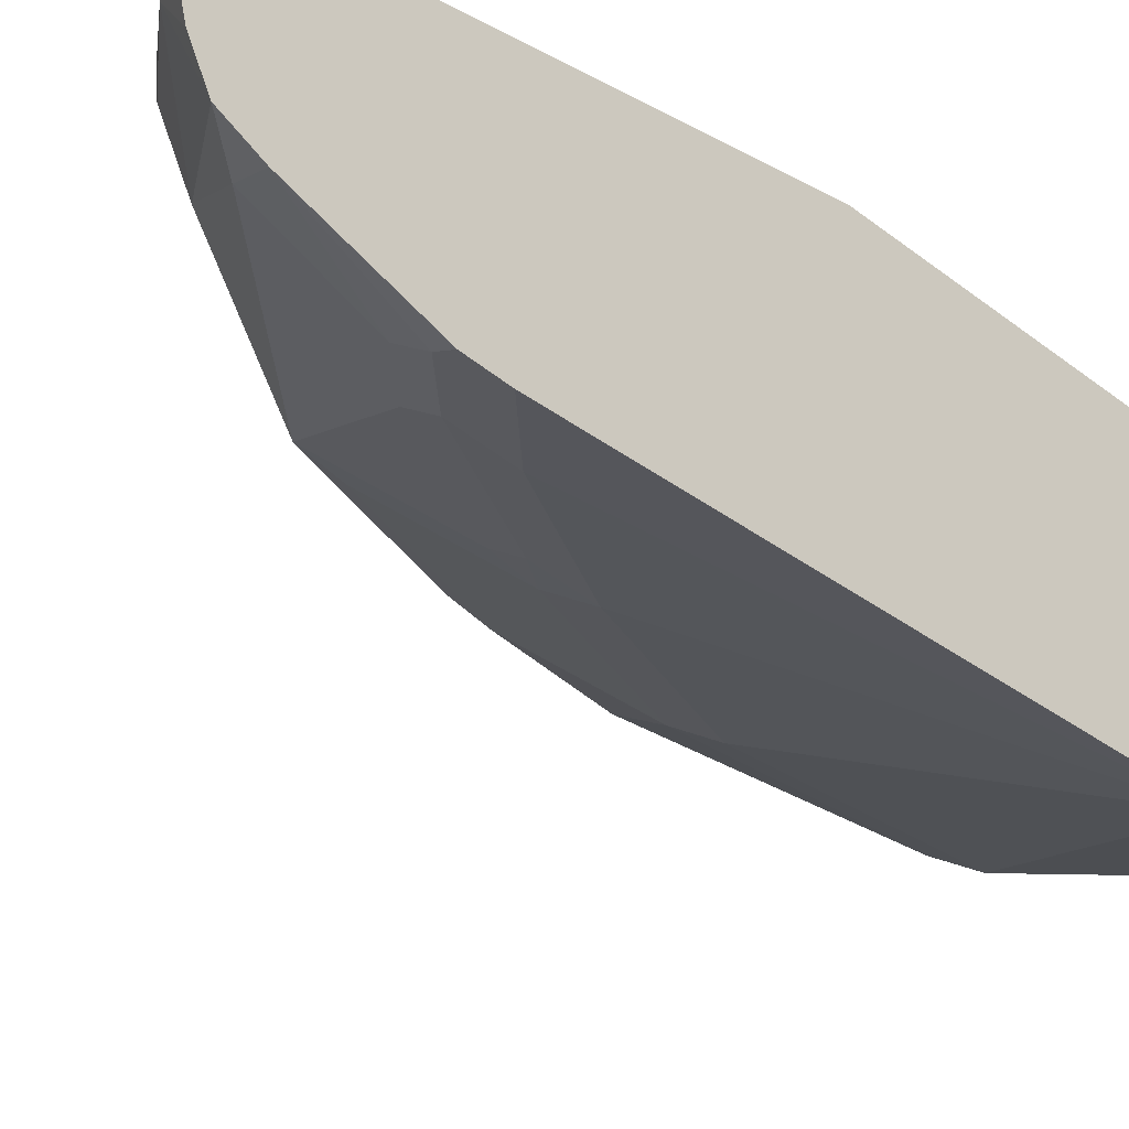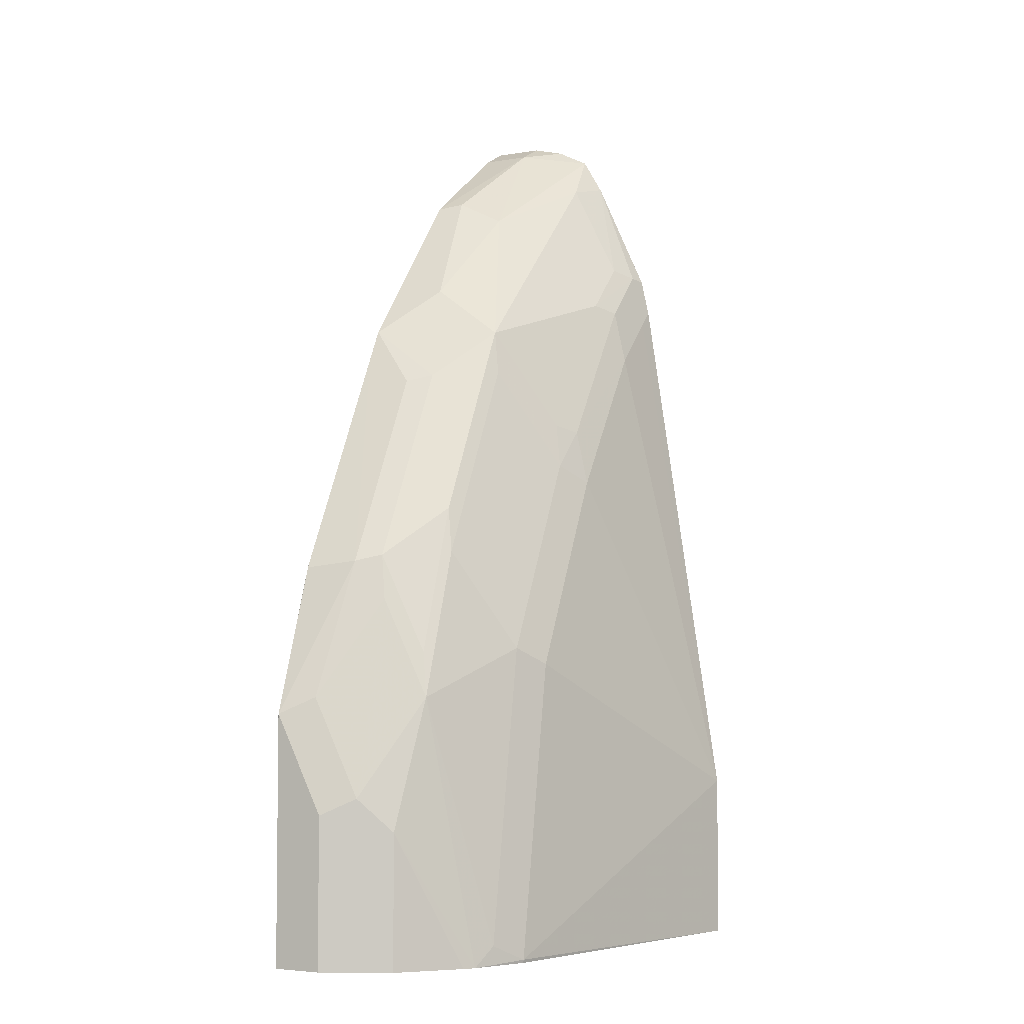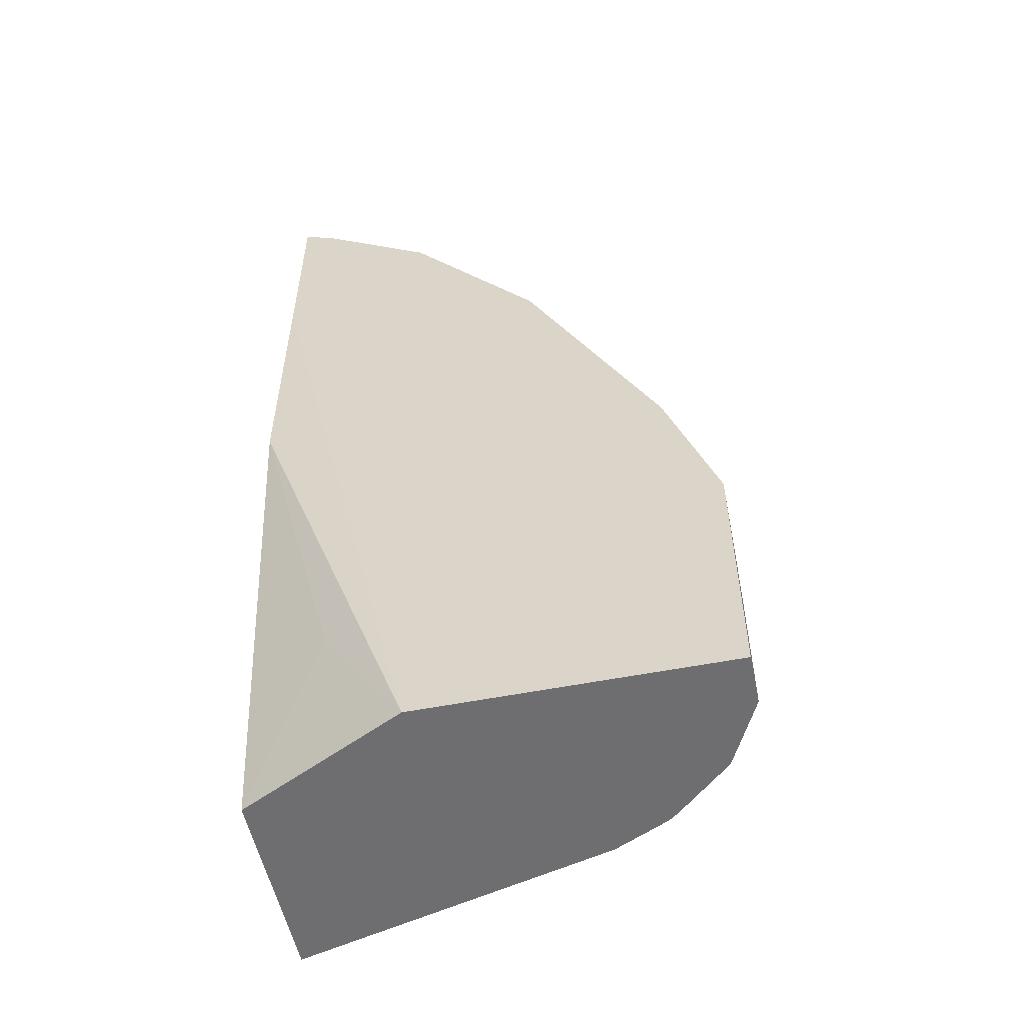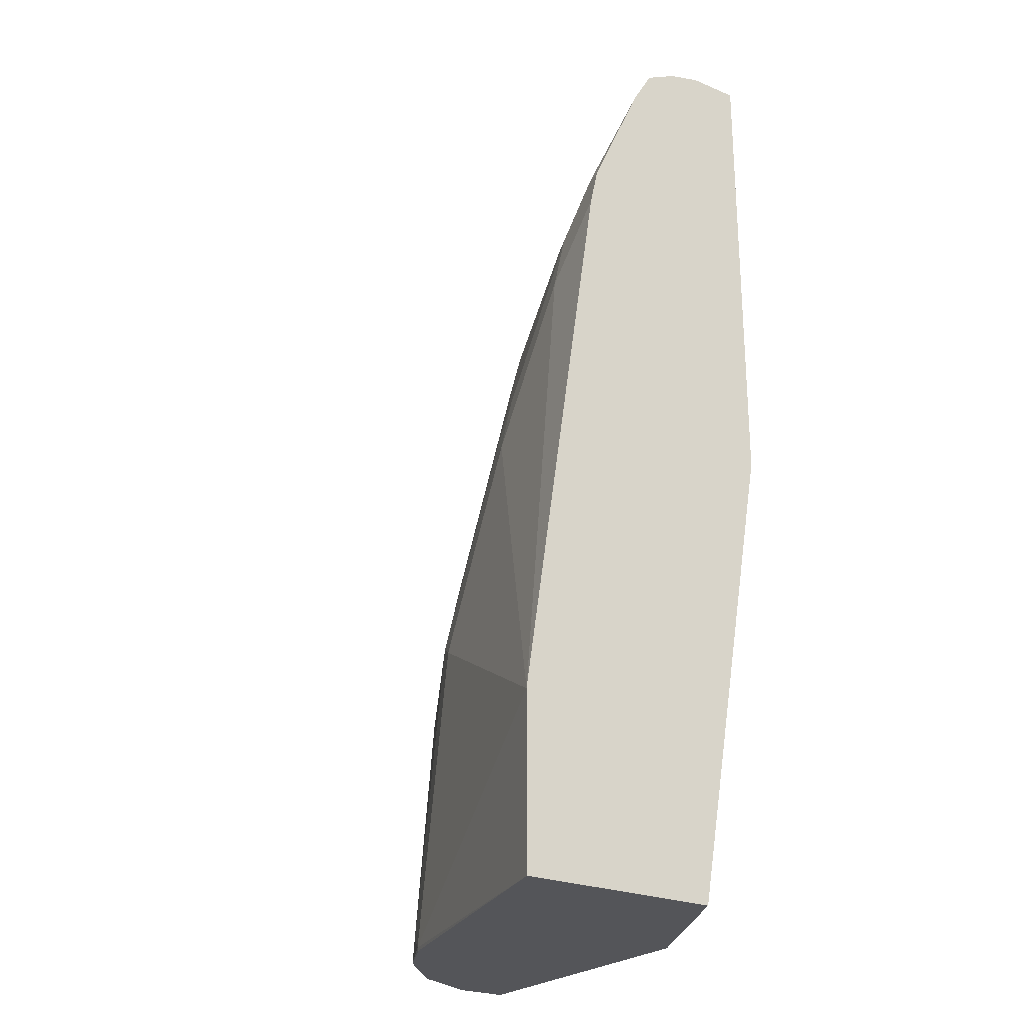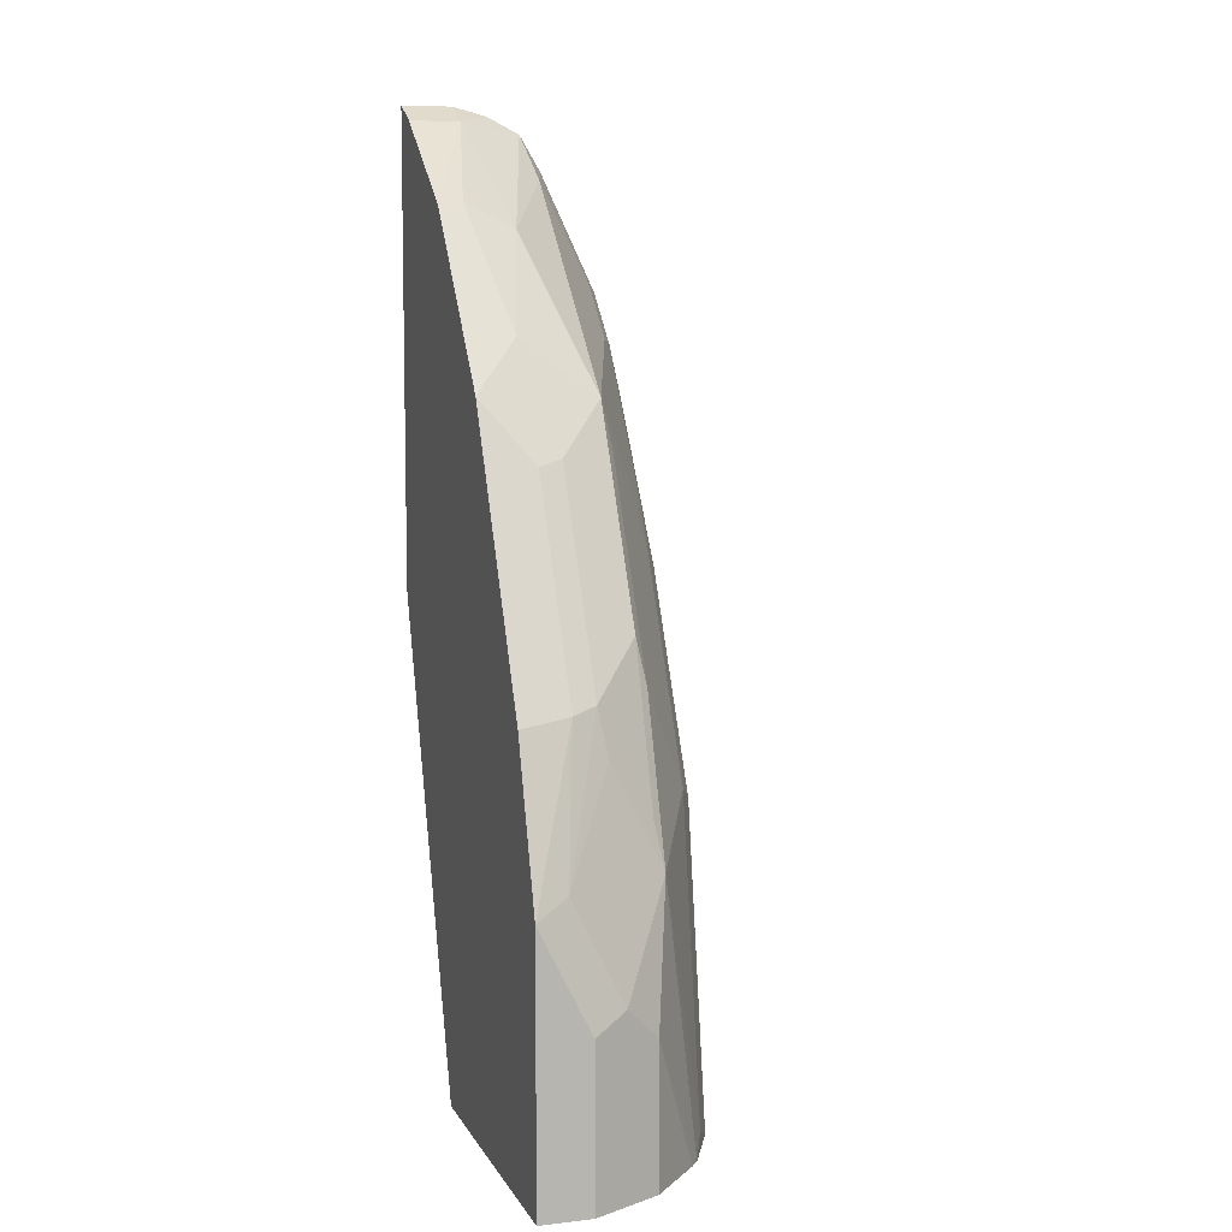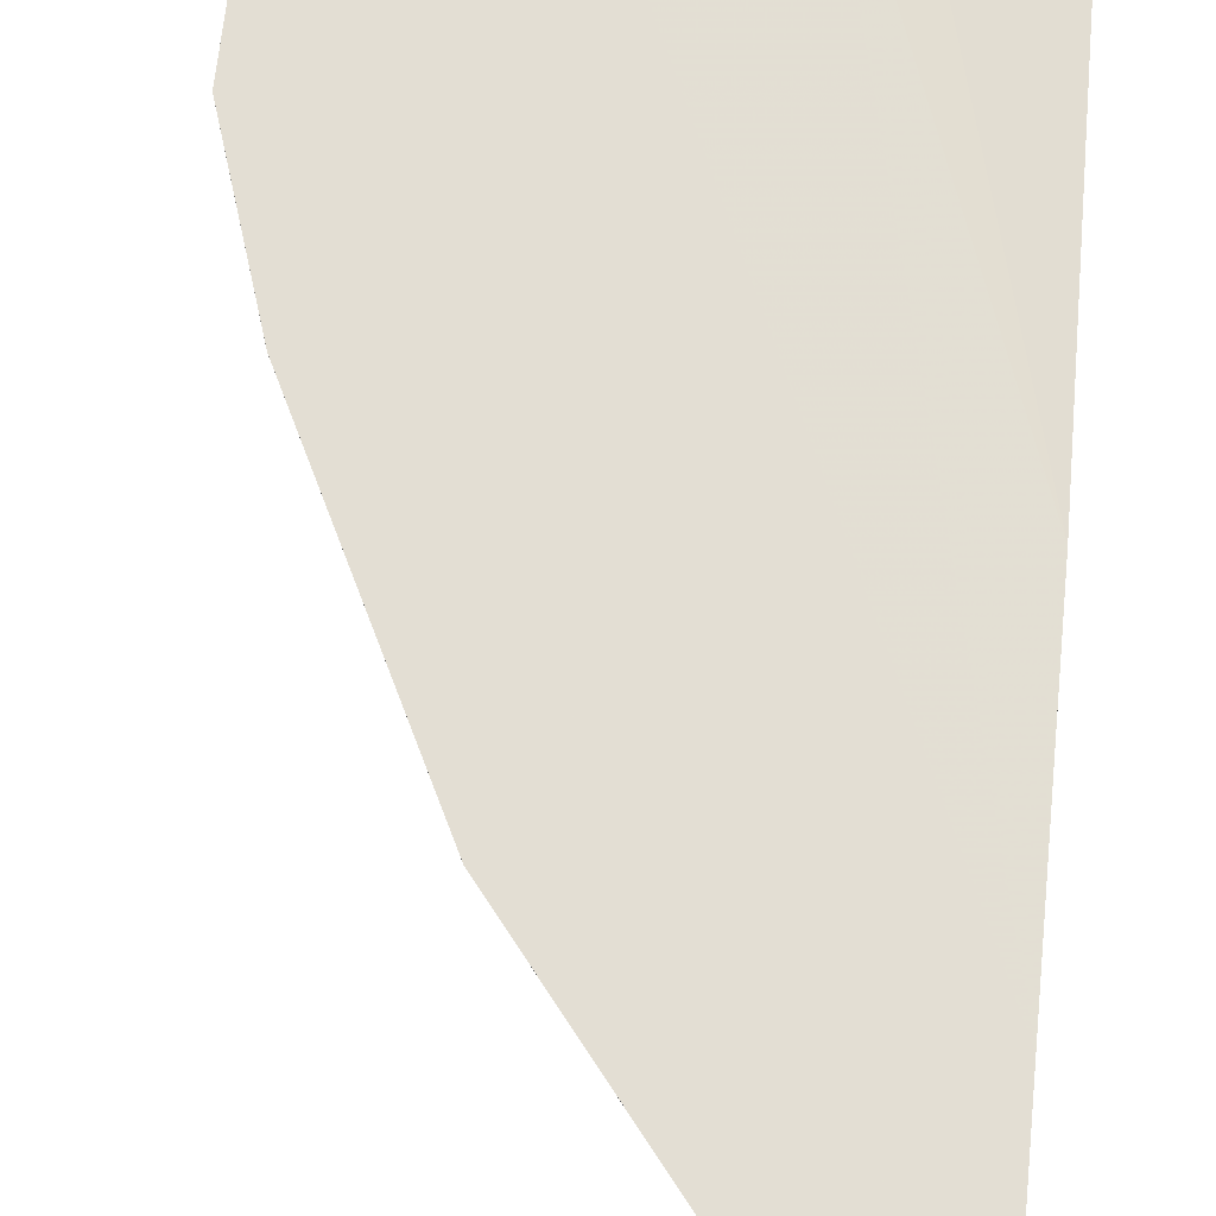
<metadata>
{"format":"obj","ext":"obj","renderer":"f3d","projection":"perspective","resolution":1024,"background":"white","views":[{"elev":-24.0,"azim":46.9,"up":"+Y"},{"elev":-4.5,"azim":-61.6,"up":"+Z"},{"elev":-54.4,"azim":-168.2,"up":"+Z"},{"elev":-24.6,"azim":56.0,"up":"+Z"},{"elev":7.6,"azim":-107.5,"up":"+Z"},{"elev":67.2,"azim":5.9,"up":"+Y"}]}
</metadata>
<code>
v -0.5136 0.4133 0.7013
v -0.5386 0.4133 0.6887
v -0.5136 0.3757 0.7013
v -0.5136 0.4133 0.551
v -0.5386 0.3757 0.6887
v -0.6262 0.4133 0.6261
v -0.5136 0.3506 0.6949
v -0.5136 0.4133 0.3505
v -0.6387 0.4133 -0.002458
v -0.7514 0.4133 -0.002389
v -0.5136 0.3257 0.6825
v -0.6262 0.4133 0.6261
v -0.62 0.3945 0.6293
v -0.62 0.3569 0.6105
v -0.7264 0.4133 0.5009
v -0.5136 0.3507 -0.002458
v -0.5761 0.4008 0.1003
v -0.7517 0.4133 -0.002458
v -0.5136 0.31 0.6558
v -0.5448 0.3193 0.6481
v -0.7264 0.4133 0.5009
v -0.6888 0.3757 0.5385
v -0.62 0.3193 0.573
v -0.6951 0.3193 0.4978
v -0.7389 0.4133 0.4759
v -0.5136 0.2005 -0.002458
v -0.8641 0.4133 -0.002458
v -0.5448 0.2818 0.573
v -0.526 0.2724 0.5683
v -0.5136 0.2693 0.5667
v -0.7389 0.4133 0.4759
v -0.742 0.3757 0.4555
v -0.7326 0.3569 0.4602
v -0.7013 0.3131 0.4634
v -0.6638 0.2755 0.3882
v -0.6575 0.2818 0.4226
v -0.6387 0.2724 0.418
v -0.6763 0.31 0.4931
v -0.5636 0.2724 0.5307
v -0.5824 0.2818 0.5353
v -0.8078 0.3569 0.31
v -0.7702 0.3193 0.3476
v -0.7765 0.3131 0.3131
v -0.814 0.4133 0.3256
v -0.7514 0.263 2.204e-05
v -0.7509 0.2635 -0.002458
v -0.5136 0.2005 0.1252
v -0.8641 0.4133 0.1503
v -0.8641 0.3757 -0.002458
v -0.5636 0.263 0.4884
v -0.526 0.263 0.526
v -0.5136 0.263 0.5384
v -0.814 0.4133 0.3256
v -0.8172 0.3757 0.3053
v -0.7013 0.2755 0.3131
v -0.6763 0.263 0.3006
v -0.6387 0.263 0.3757
v -0.8516 0.3882 0.2004
v -0.814 0.3506 0.2756
v -0.8078 0.3193 0.2349
v -0.814 0.3131 0.2004
v -0.7389 0.2755 0.238
v -0.8265 0.4133 0.3006
v -0.8266 0.4133 0.3006
v -0.7765 0.2755 0.01256
v -0.7914 0.283 -0.002458
v -0.7138 0.263 0.2255
v -0.8641 0.4133 0.1879
v -0.8641 0.4133 0.1879
v -0.8516 0.3506 -0.002458
v -0.8641 0.3757 0.1127
v -0.8516 0.3506 0.1253
v -0.8391 0.3256 0.1003
v -0.7987 0.2887 -0.002458
v -0.8391 0.3256 -0.002458
f 41 59 60
f 34 43 35
f 35 43 55
f 35 55 67
f 35 67 56
f 35 56 57
f 35 57 37
f 35 37 36
f 37 50 39
f 37 57 50
f 41 54 58
f 41 58 59
f 32 41 33
f 41 60 42
f 37 39 38
f 29 40 39
f 31 54 32
f 24 43 34
f 42 60 61
f 24 42 43
f 25 44 53
f 25 53 31
f 26 45 46
f 26 47 45
f 32 54 41
f 27 49 71
f 27 68 48
f 28 40 29
f 29 39 50
f 29 50 51
f 29 51 52
f 29 52 30
f 31 53 54
f 27 71 68
f 42 61 43
f 54 68 58
f 43 62 55
f 59 72 61
f 59 61 60
f 61 72 73
f 61 73 66
f 61 66 65
f 61 65 62
f 58 72 59
f 62 65 67
f 63 68 64
f 66 73 74
f 70 75 73
f 70 73 72
f 24 41 42
f 73 75 74
f 63 69 68
f 58 71 72
f 58 68 71
f 55 62 67
f 44 63 64
f 44 64 53
f 45 65 66
f 45 66 46
f 45 47 67
f 45 67 65
f 47 52 51
f 47 51 50
f 47 50 57
f 47 57 56
f 47 56 67
f 48 68 69
f 49 70 72
f 53 64 54
f 54 64 68
f 43 61 62
f 24 33 41
f 49 72 71
f 24 39 40
f 1 63 44
f 1 44 25
f 1 25 15
f 1 6 2
f 2 6 12
f 2 12 5
f 1 69 63
f 3 5 7
f 4 9 10
f 5 11 7
f 5 12 13
f 5 13 14
f 5 14 11
f 6 15 21
f 4 8 9
f 1 48 69
f 1 27 48
f 1 18 27
f 24 40 28
f 1 2 5
f 1 5 3
f 1 3 7
f 1 7 11
f 1 11 19
f 1 19 30
f 1 30 52
f 1 52 47
f 1 47 26
f 1 26 16
f 1 16 8
f 1 8 4
f 1 4 10
f 1 10 18
f 6 21 12
f 8 16 17
f 1 15 6
f 9 17 16
f 15 31 21
f 19 20 28
f 19 28 29
f 19 29 30
f 20 23 28
f 21 31 32
f 21 32 33
f 21 33 24
f 21 24 22
f 23 24 28
f 24 34 35
f 8 17 9
f 24 36 37
f 24 37 38
f 24 38 39
f 15 25 31
f 14 24 23
f 24 35 36
f 14 23 20
f 14 22 24
f 9 16 26
f 9 26 46
f 9 66 74
f 9 74 75
f 9 75 70
f 9 70 49
f 9 49 27
f 9 46 66
f 9 18 10
f 13 22 14
f 9 27 18
f 12 21 13
f 13 21 22
f 11 20 19
f 11 14 20

</code>
